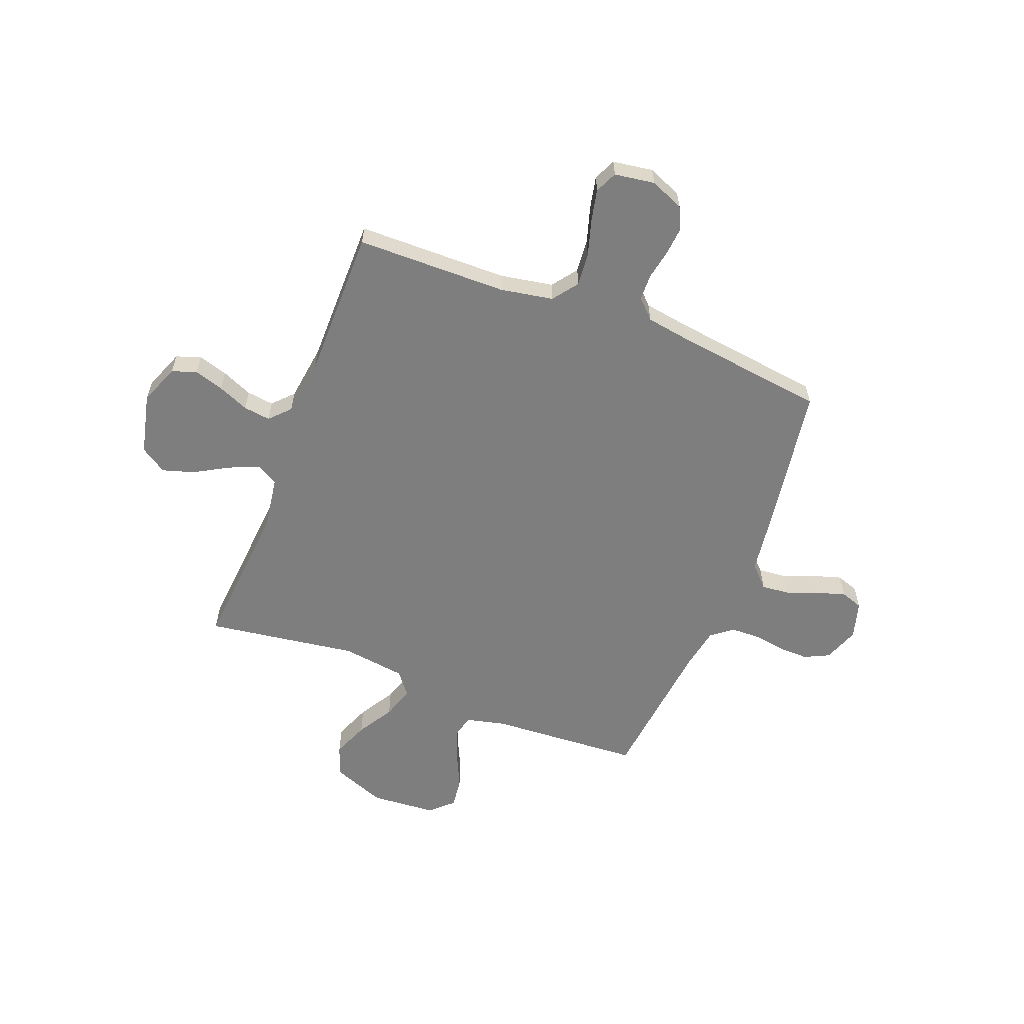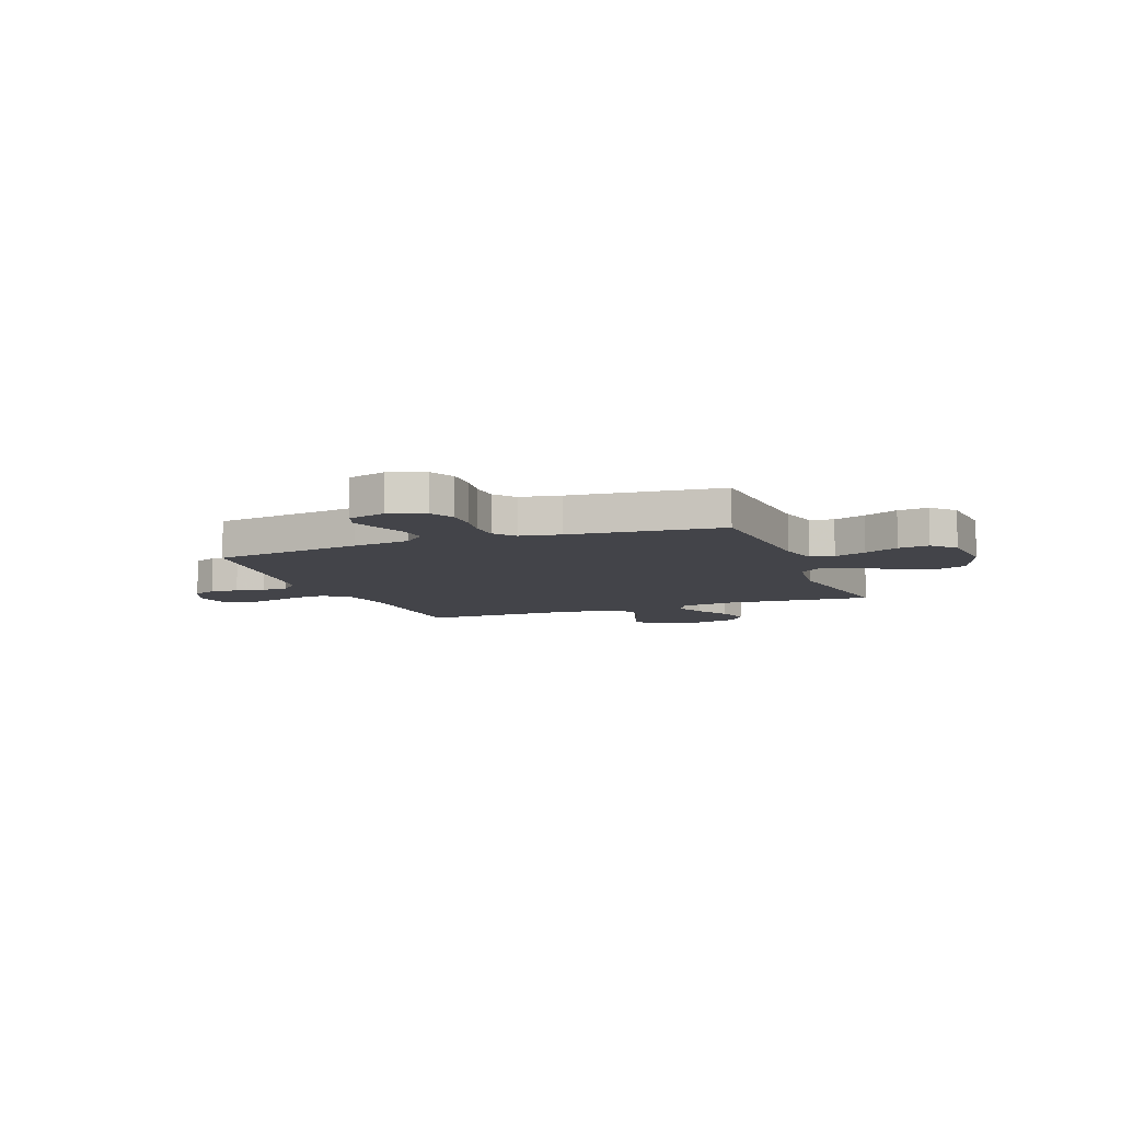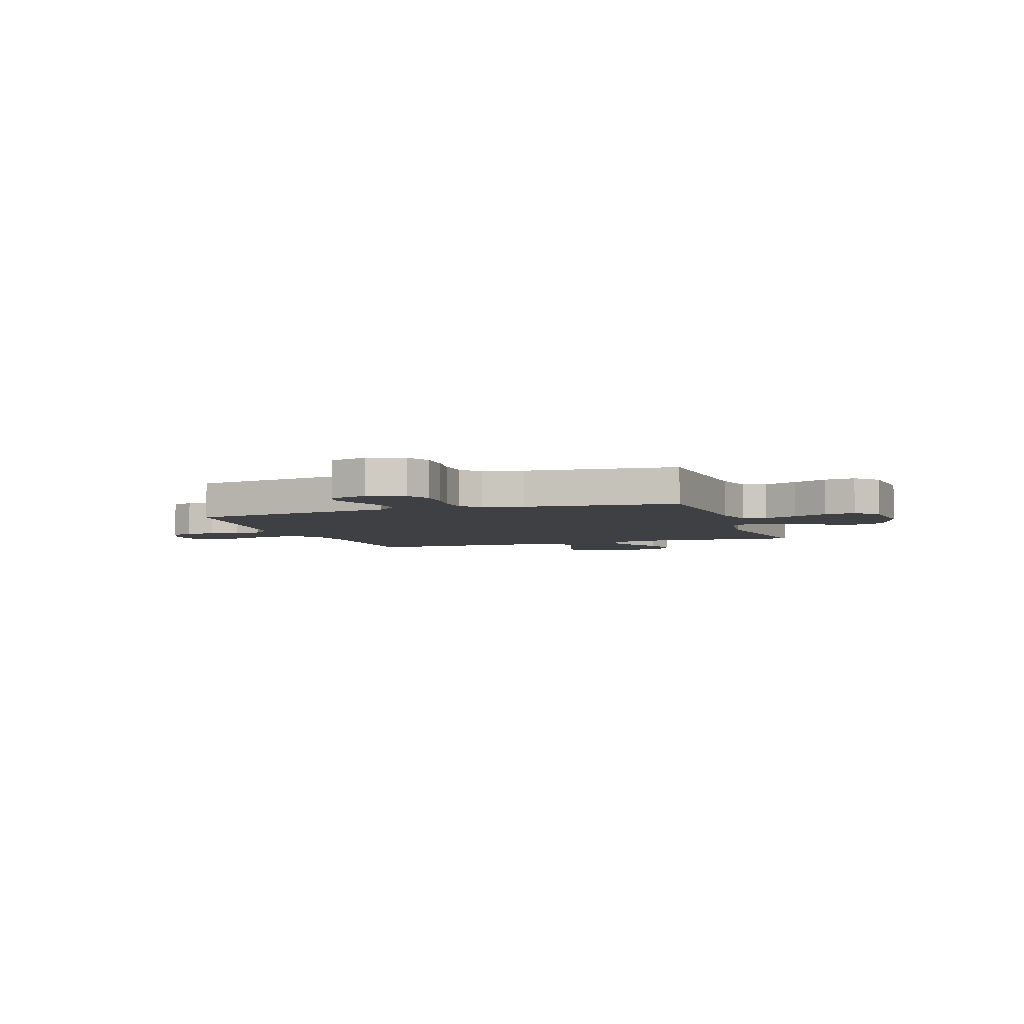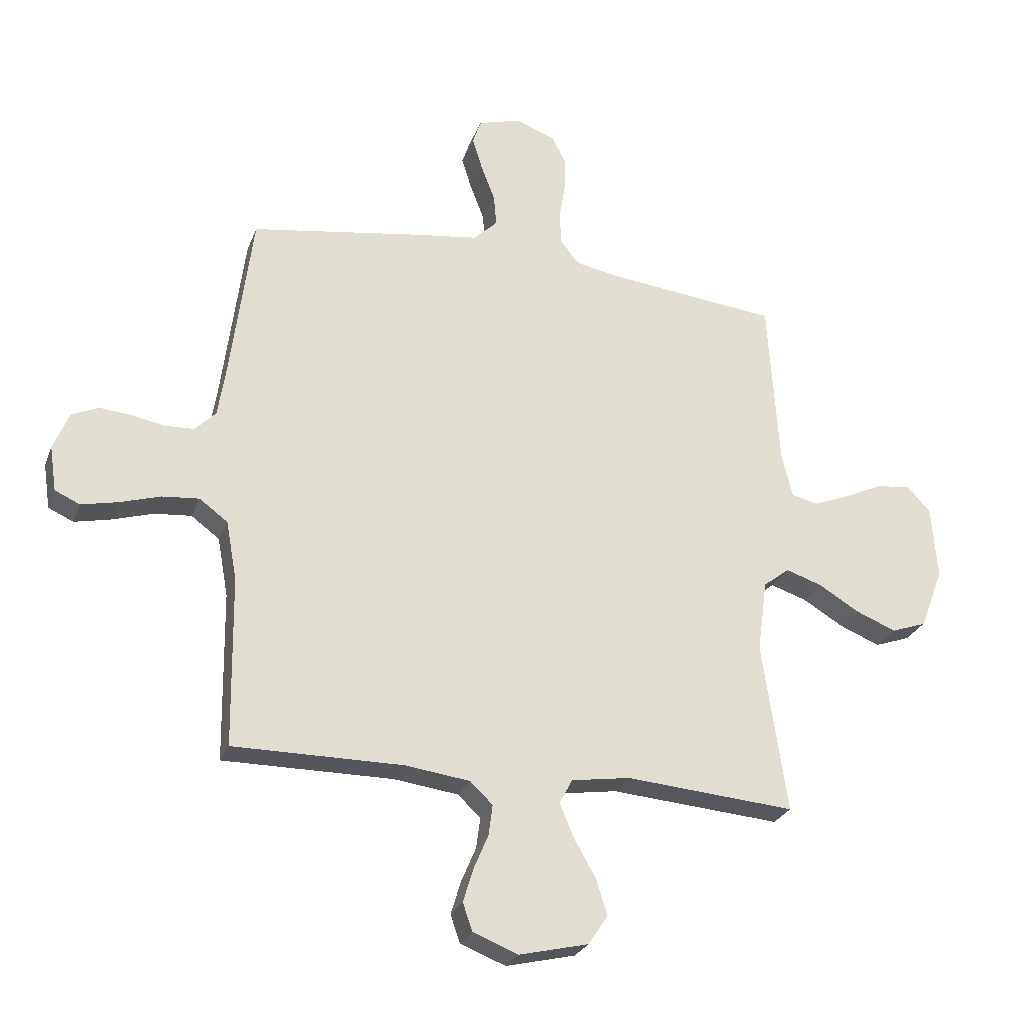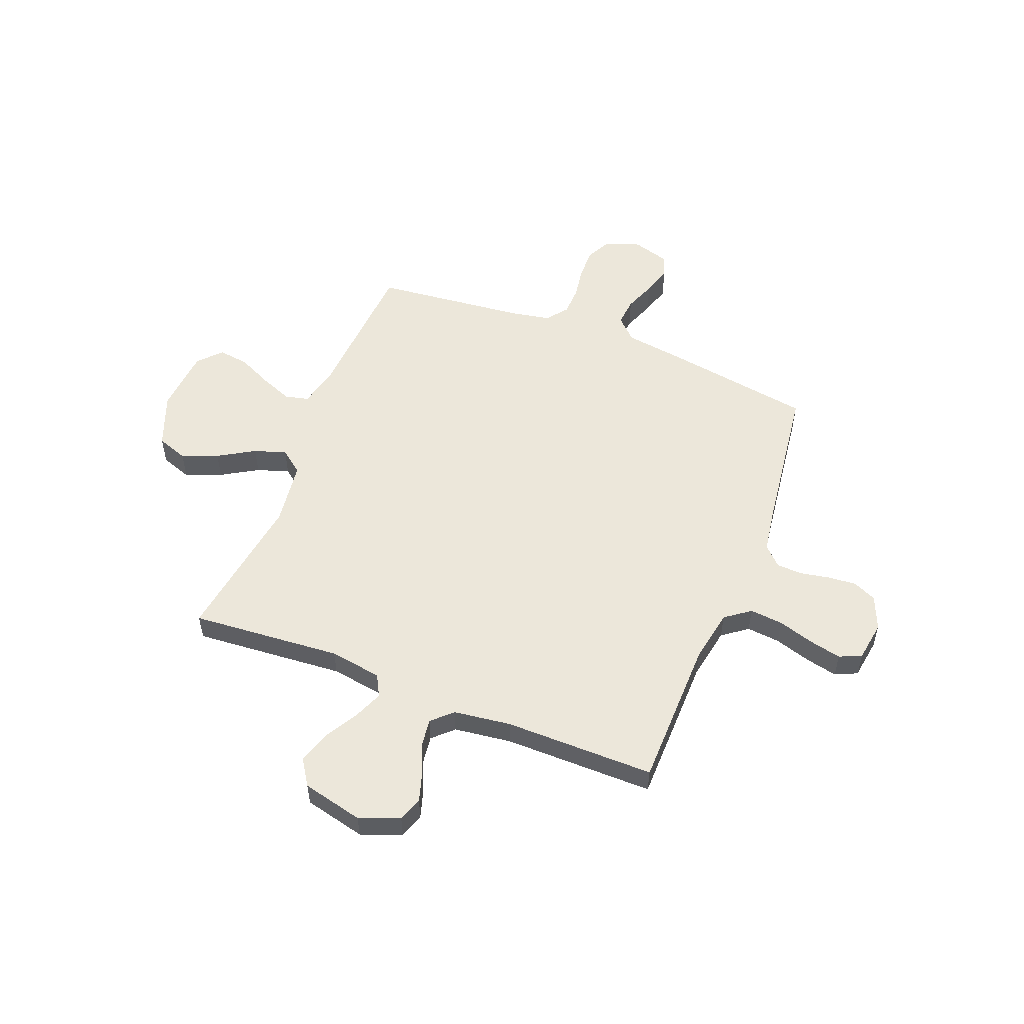
<metadata>
{"format":"obj","ext":"obj","renderer":"f3d","projection":"perspective","resolution":1024,"background":"white","views":[{"elev":-59.4,"azim":-111.3,"up":"+Y"},{"elev":-8.4,"azim":20.9,"up":"+Y"},{"elev":-4.7,"azim":18.9,"up":"+Y"},{"elev":-26.2,"azim":-18.0,"up":"+Z"},{"elev":54.0,"azim":-158.5,"up":"+Y"}]}
</metadata>
<code>
v -0.5 0.07 0.5
v -0.2 0.07 0.547
v -0.085 0.07 0.563
v -0.043 0.07 0.604
v -0.048 0.07 0.66
v -0.072 0.07 0.722
v -0.09 0.07 0.78
v -0.075 0.07 0.824
v 0 0.07 0.846
v 0.071 0.07 0.82
v 0.095 0.07 0.771
v 0.094 0.07 0.71
v 0.084 0.07 0.647
v 0.086 0.07 0.589
v 0.119 0.07 0.547
v 0.2 0.07 0.532
v 0.5 0.07 0.5
v 0.519 0.07 0.2
v 0.538 0.07 0.121
v 0.585 0.07 0.11
v 0.649 0.07 0.135
v 0.717 0.07 0.167
v 0.778 0.07 0.175
v 0.82 0.07 0.13
v 0.83 0.07 0
v 0.789 0.07 -0.107
v 0.727 0.07 -0.129
v 0.655 0.07 -0.1
v 0.583 0.07 -0.057
v 0.519 0.07 -0.036
v 0.473 0.07 -0.072
v 0.456 0.07 -0.2
v 0.5 0.07 -0.5
v 0.2 0.07 -0.476
v 0.096 0.07 -0.492
v 0.073 0.07 -0.535
v 0.098 0.07 -0.595
v 0.136 0.07 -0.661
v 0.156 0.07 -0.725
v 0.122 0.07 -0.777
v 0 0.07 -0.806
v -0.08 0.07 -0.775
v -0.097 0.07 -0.726
v -0.079 0.07 -0.667
v -0.053 0.07 -0.606
v -0.046 0.07 -0.552
v -0.086 0.07 -0.514
v -0.2 0.07 -0.499
v -0.5 0.07 -0.5
v -0.504 0.07 -0.2
v -0.523 0.07 -0.095
v -0.573 0.07 -0.058
v -0.639 0.07 -0.064
v -0.711 0.07 -0.086
v -0.775 0.07 -0.1
v -0.819 0.07 -0.08
v -0.831 0.07 0
v -0.803 0.07 0.067
v -0.756 0.07 0.088
v -0.7 0.07 0.083
v -0.642 0.07 0.072
v -0.59 0.07 0.074
v -0.553 0.07 0.111
v -0.539 0.07 0.2
v -0.5 0 0.5
v -0.2 0 0.547
v -0.085 0 0.563
v -0.043 0 0.604
v -0.048 0 0.66
v -0.072 0 0.722
v -0.09 0 0.78
v -0.075 0 0.824
v 0 0 0.846
v 0.071 0 0.82
v 0.095 0 0.771
v 0.094 0 0.71
v 0.084 0 0.647
v 0.086 0 0.589
v 0.119 0 0.547
v 0.2 0 0.532
v 0.5 0 0.5
v 0.519 0 0.2
v 0.538 0 0.121
v 0.585 0 0.11
v 0.649 0 0.135
v 0.717 0 0.167
v 0.778 0 0.175
v 0.82 0 0.13
v 0.83 0 0
v 0.789 0 -0.107
v 0.727 0 -0.129
v 0.655 0 -0.1
v 0.583 0 -0.057
v 0.519 0 -0.036
v 0.473 0 -0.072
v 0.456 0 -0.2
v 0.5 0 -0.5
v 0.2 0 -0.476
v 0.096 0 -0.492
v 0.073 0 -0.535
v 0.098 0 -0.595
v 0.136 0 -0.661
v 0.156 0 -0.725
v 0.122 0 -0.777
v 0 0 -0.806
v -0.08 0 -0.775
v -0.097 0 -0.726
v -0.079 0 -0.667
v -0.053 0 -0.606
v -0.046 0 -0.552
v -0.086 0 -0.514
v -0.2 0 -0.499
v -0.5 0 -0.5
v -0.504 0 -0.2
v -0.523 0 -0.095
v -0.573 0 -0.058
v -0.639 0 -0.064
v -0.711 0 -0.086
v -0.775 0 -0.1
v -0.819 0 -0.08
v -0.831 0 0
v -0.803 0 0.067
v -0.756 0 0.088
v -0.7 0 0.083
v -0.642 0 0.072
v -0.59 0 0.074
v -0.553 0 0.111
v -0.539 0 0.2
f 58 59 60 61
f 56 57 58 61
f 56 61 62
f 53 54 55 56
f 52 53 56 62
f 51 52 62 63
f 48 49 50
f 47 48 50 51
f 46 47 51 63
f 42 43 44 45
f 40 41 42 45
f 40 45 46
f 37 38 39 40
f 36 37 40 46
f 35 36 46 63
f 32 33 34
f 31 32 34 35
f 26 27 28 29
f 26 29 30
f 25 26 30
f 24 25 30
f 21 22 23 24
f 20 21 24 30
f 19 20 30 31
f 16 17 18
f 15 16 18 19
f 10 11 12 13
f 10 13 14
f 9 10 14
f 8 9 14
f 5 6 7 8
f 5 8 14
f 4 5 14 15
f 64 1 2 3
f 35 63 64 3
f 15 19 31 35
f 3 4 15 35
f 125 124 123 122
f 125 122 121 120
f 126 125 120
f 120 119 118 117
f 126 120 117 116
f 127 126 116 115
f 114 113 112
f 115 114 112 111
f 127 115 111 110
f 109 108 107 106
f 109 106 105 104
f 110 109 104
f 104 103 102 101
f 110 104 101 100
f 127 110 100 99
f 98 97 96
f 99 98 96 95
f 93 92 91 90
f 94 93 90
f 94 90 89
f 94 89 88
f 88 87 86 85
f 94 88 85 84
f 95 94 84 83
f 82 81 80
f 83 82 80 79
f 77 76 75 74
f 78 77 74
f 78 74 73
f 78 73 72
f 72 71 70 69
f 78 72 69
f 79 78 69 68
f 67 66 65 128
f 67 128 127 99
f 99 95 83 79
f 99 79 68 67
f 1 65 66 2
f 2 66 67 3
f 3 67 68 4
f 4 68 69 5
f 5 69 70 6
f 6 70 71 7
f 7 71 72 8
f 8 72 73 9
f 9 73 74 10
f 10 74 75 11
f 11 75 76 12
f 12 76 77 13
f 13 77 78 14
f 14 78 79 15
f 15 79 80 16
f 16 80 81 17
f 17 81 82 18
f 18 82 83 19
f 19 83 84 20
f 20 84 85 21
f 21 85 86 22
f 22 86 87 23
f 23 87 88 24
f 24 88 89 25
f 25 89 90 26
f 26 90 91 27
f 27 91 92 28
f 28 92 93 29
f 29 93 94 30
f 30 94 95 31
f 31 95 96 32
f 32 96 97 33
f 33 97 98 34
f 34 98 99 35
f 35 99 100 36
f 36 100 101 37
f 37 101 102 38
f 38 102 103 39
f 39 103 104 40
f 40 104 105 41
f 41 105 106 42
f 42 106 107 43
f 43 107 108 44
f 44 108 109 45
f 45 109 110 46
f 46 110 111 47
f 47 111 112 48
f 48 112 113 49
f 49 113 114 50
f 50 114 115 51
f 51 115 116 52
f 52 116 117 53
f 53 117 118 54
f 54 118 119 55
f 55 119 120 56
f 56 120 121 57
f 57 121 122 58
f 58 122 123 59
f 59 123 124 60
f 60 124 125 61
f 61 125 126 62
f 62 126 127 63
f 63 127 128 64
f 64 128 65 1

</code>
